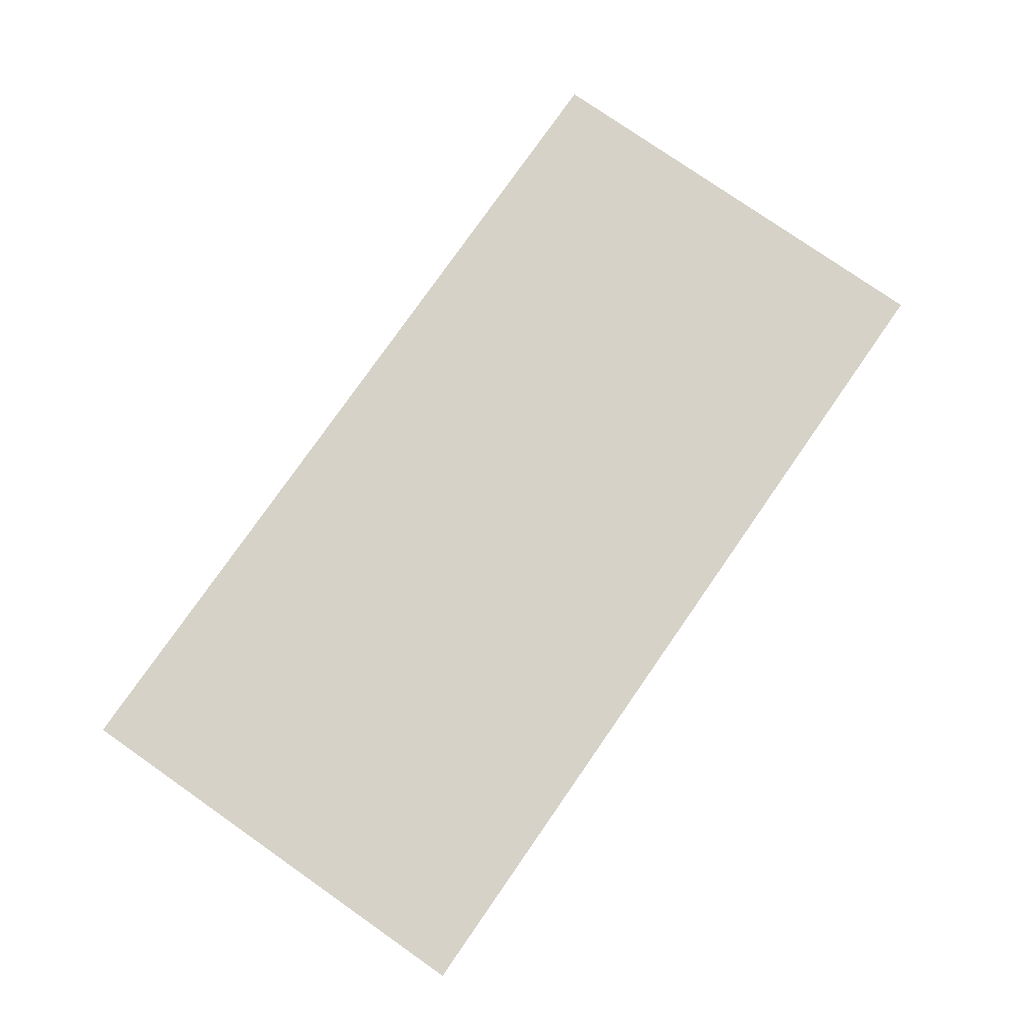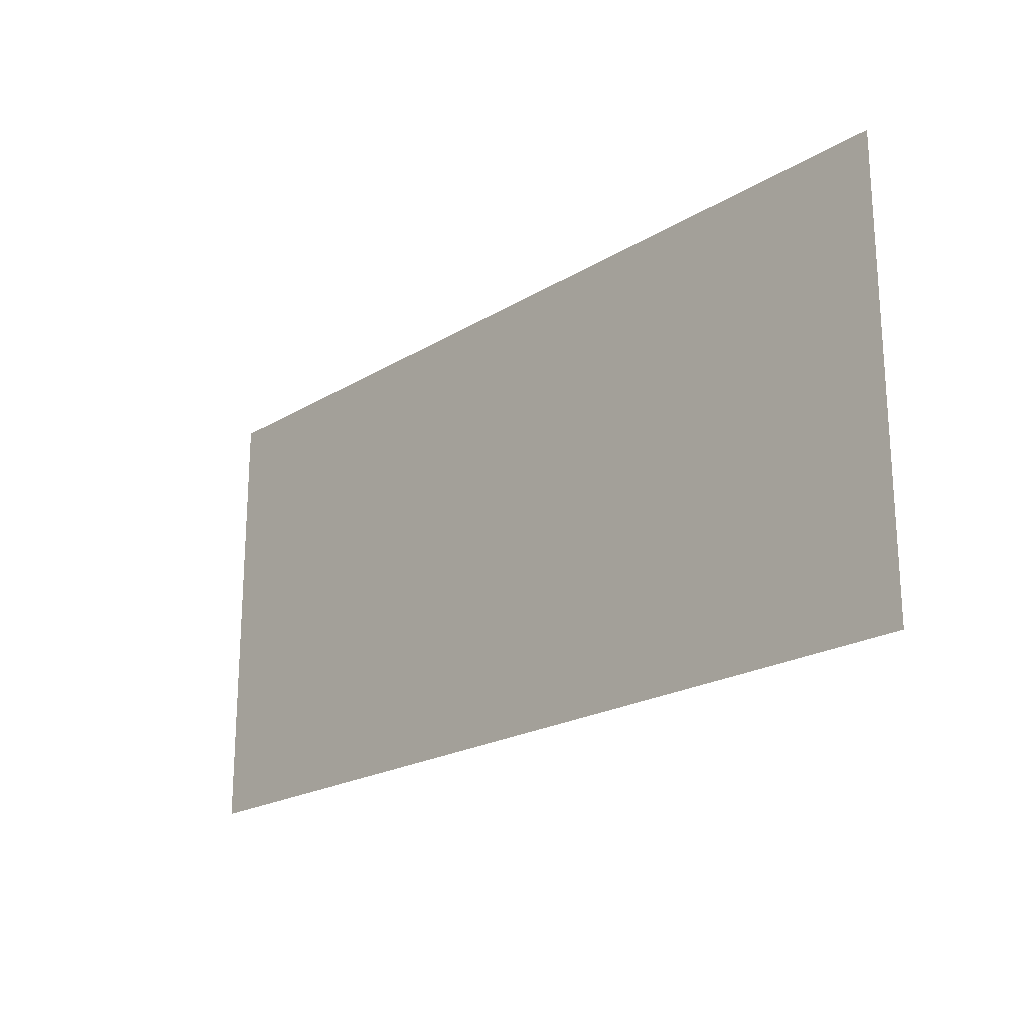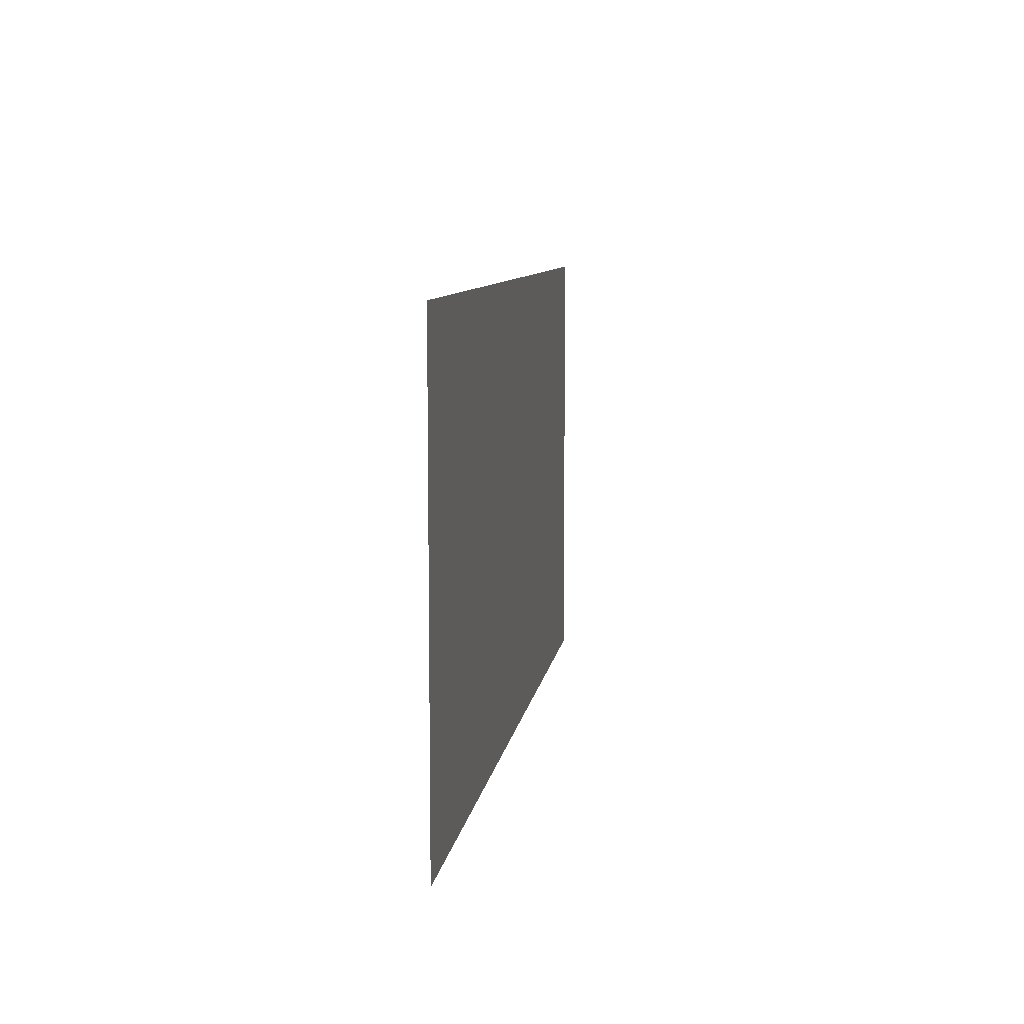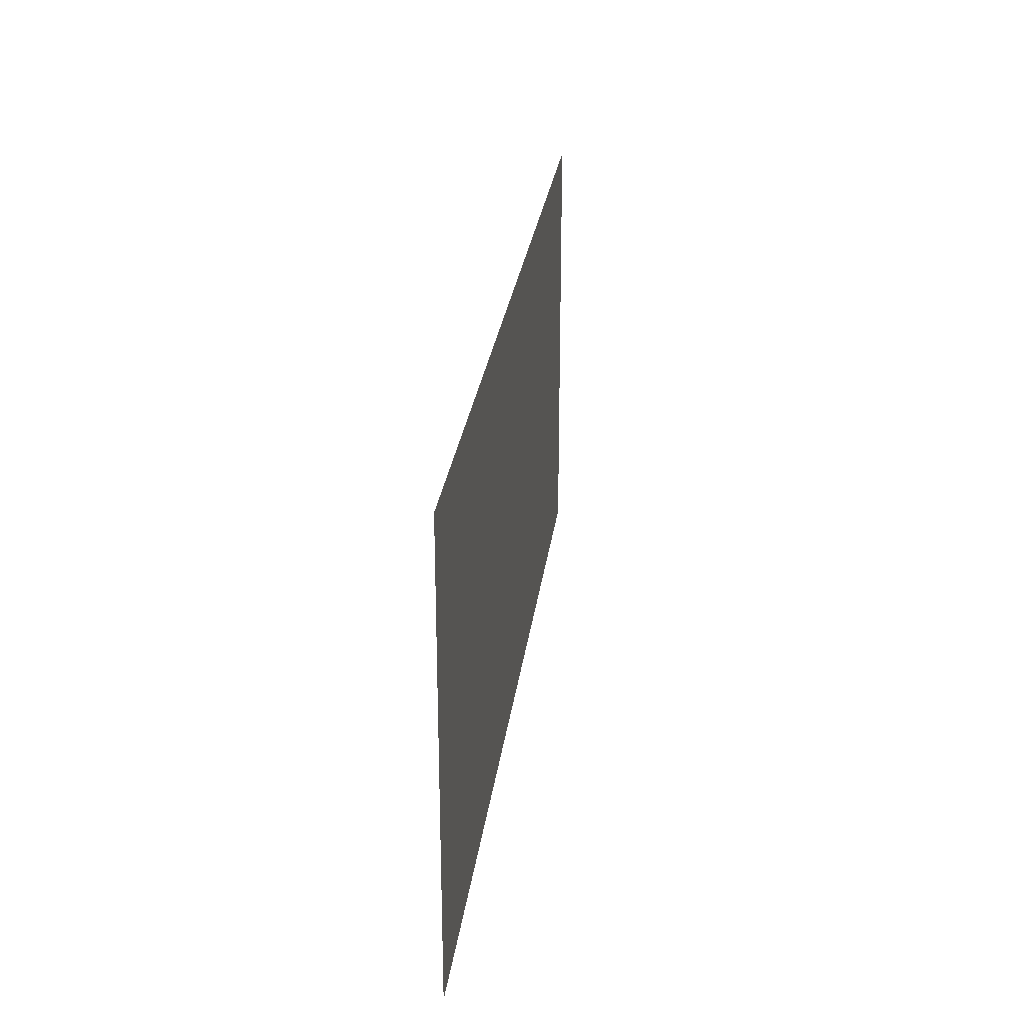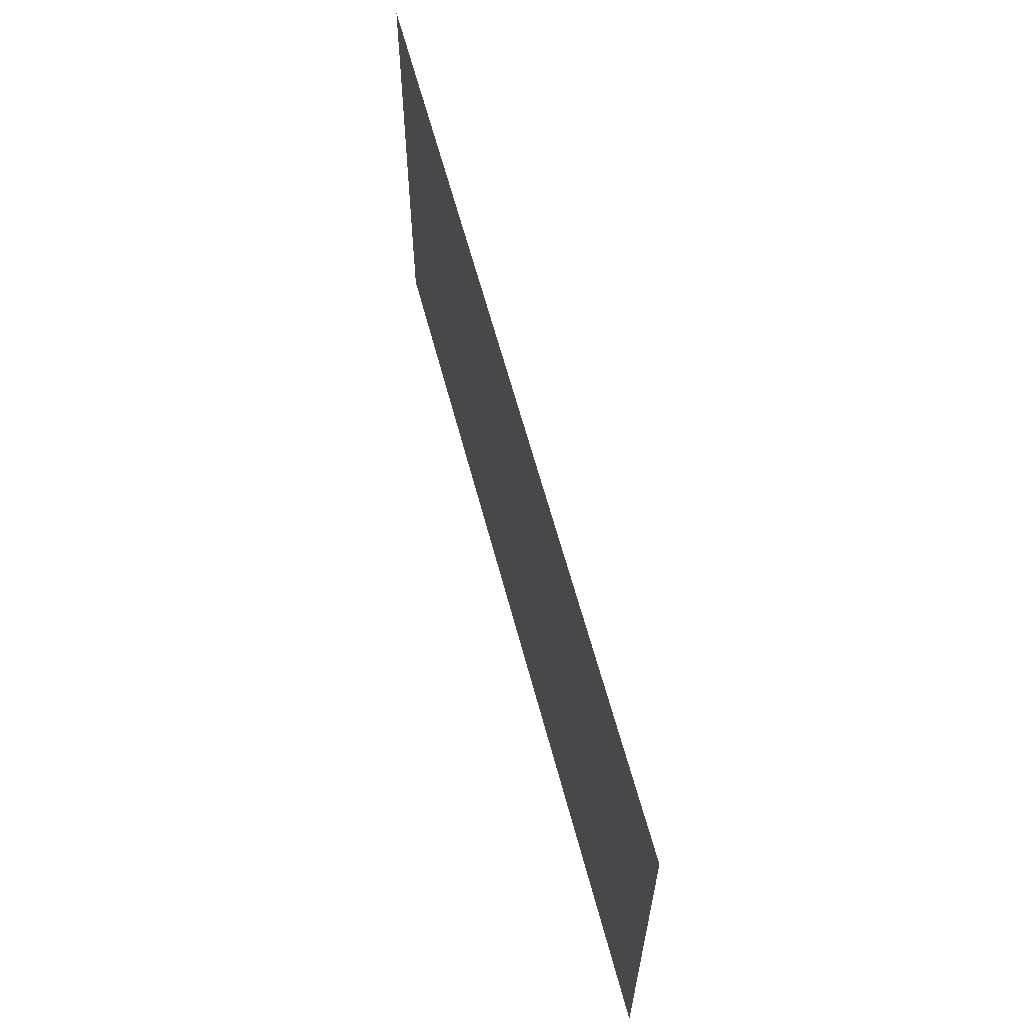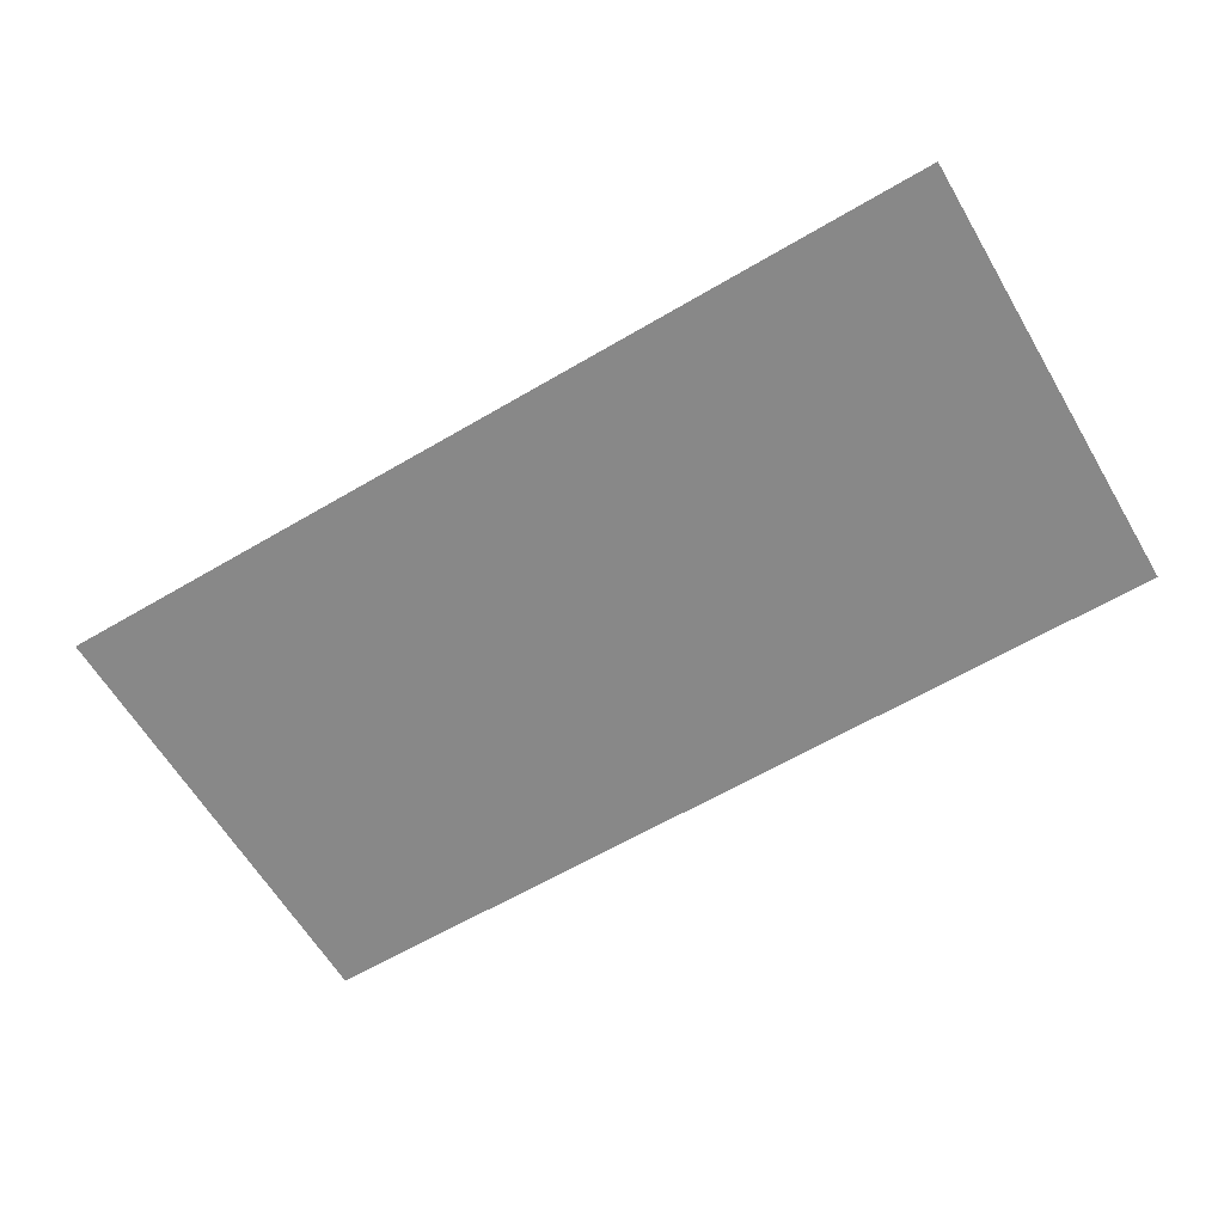
<metadata>
{"format":"obj","ext":"obj","renderer":"f3d","projection":"perspective","resolution":1024,"background":"white","views":[{"elev":78.2,"azim":124.9,"up":"+Y"},{"elev":-21.0,"azim":-132.7,"up":"+Z"},{"elev":8.6,"azim":98.0,"up":"+Z"},{"elev":26.8,"azim":-82.8,"up":"+Z"},{"elev":60.9,"azim":-104.6,"up":"+Z"},{"elev":-62.7,"azim":-149.3,"up":"+Y"}]}
</metadata>
<code>
g default
v 0 0 4
v 8 0 4
v 0 0 -0
v 8 0 -0
g Corridor_Floor Reactor_room
f 4 3 1 2

</code>
